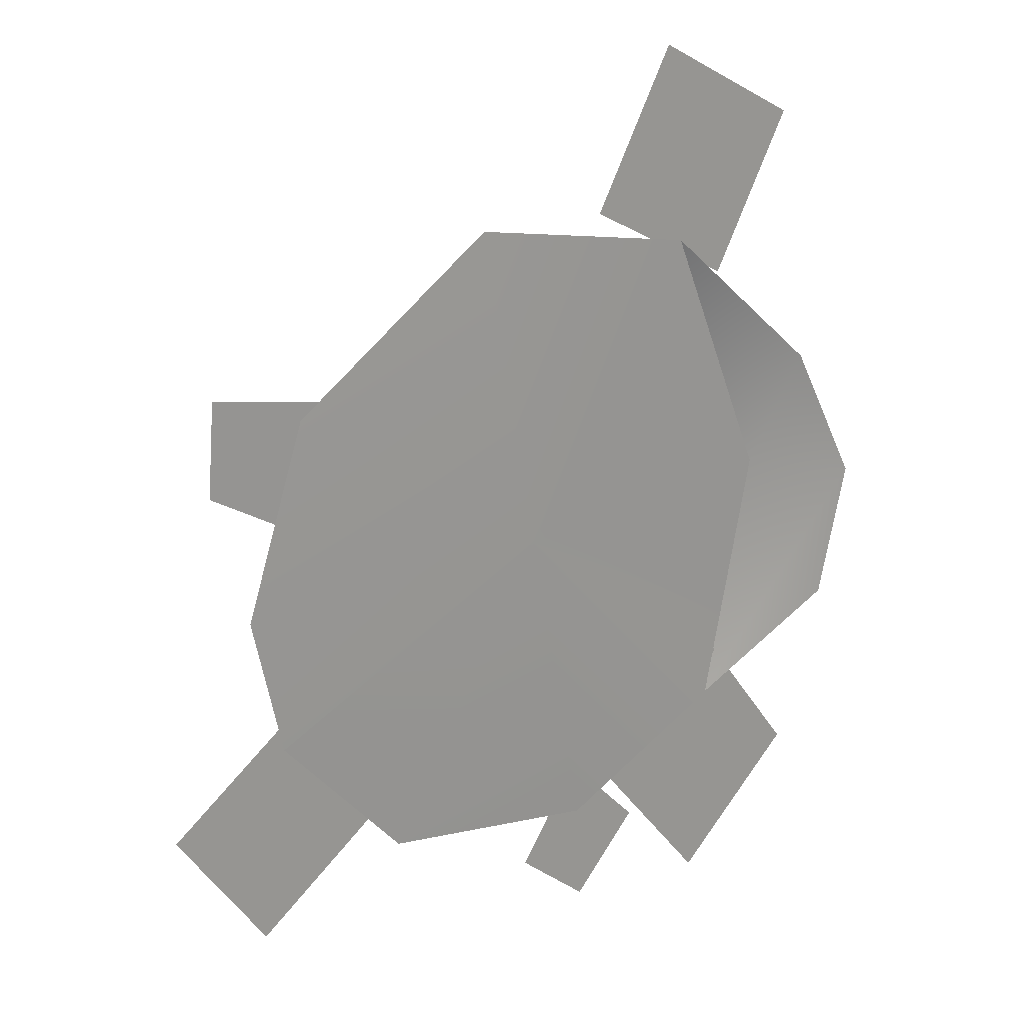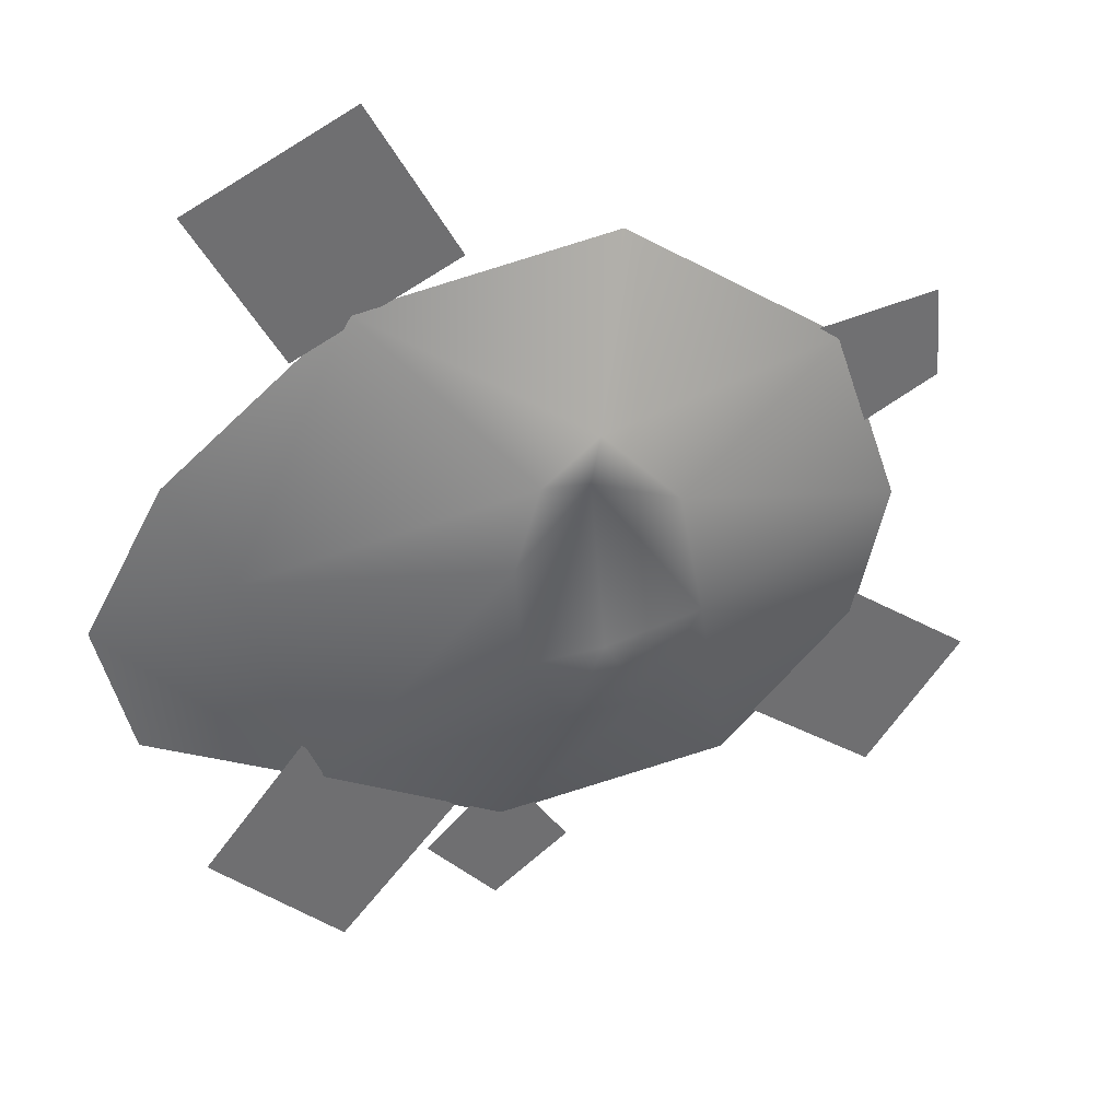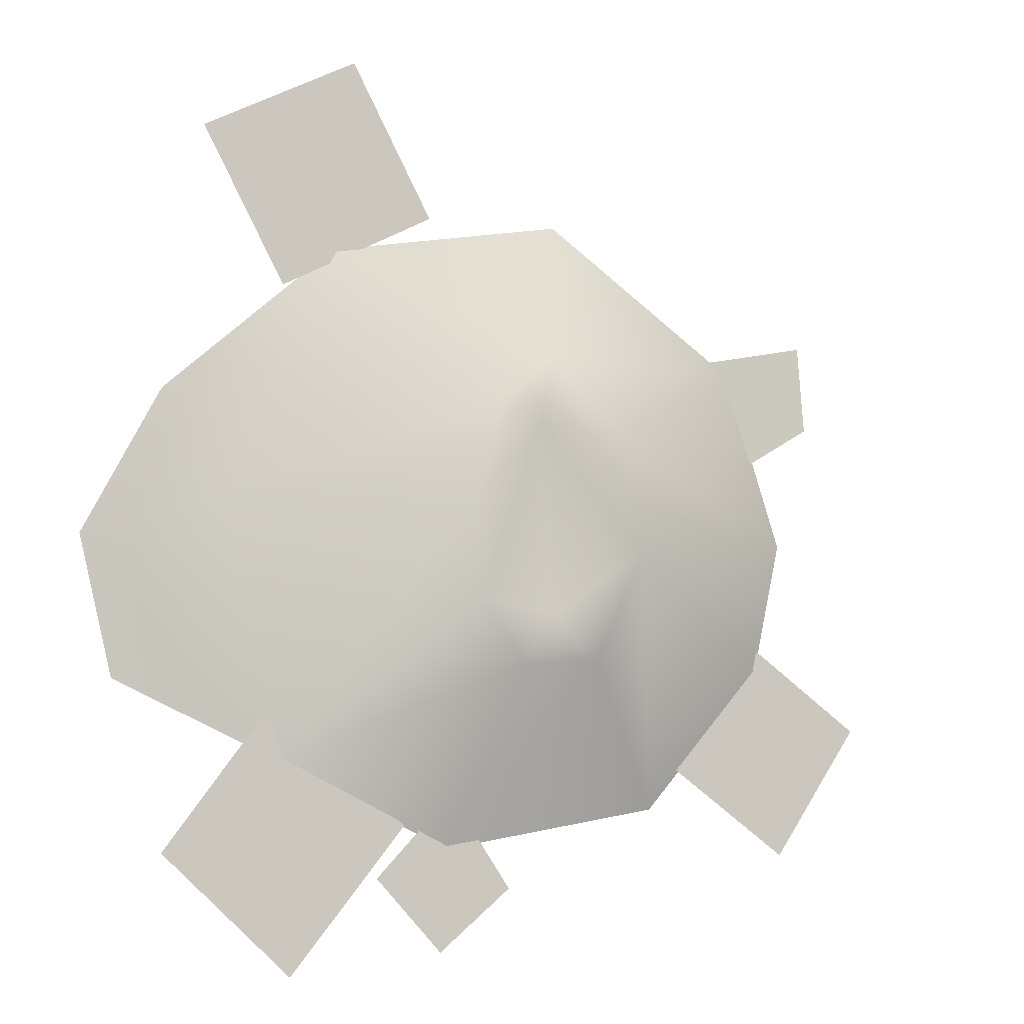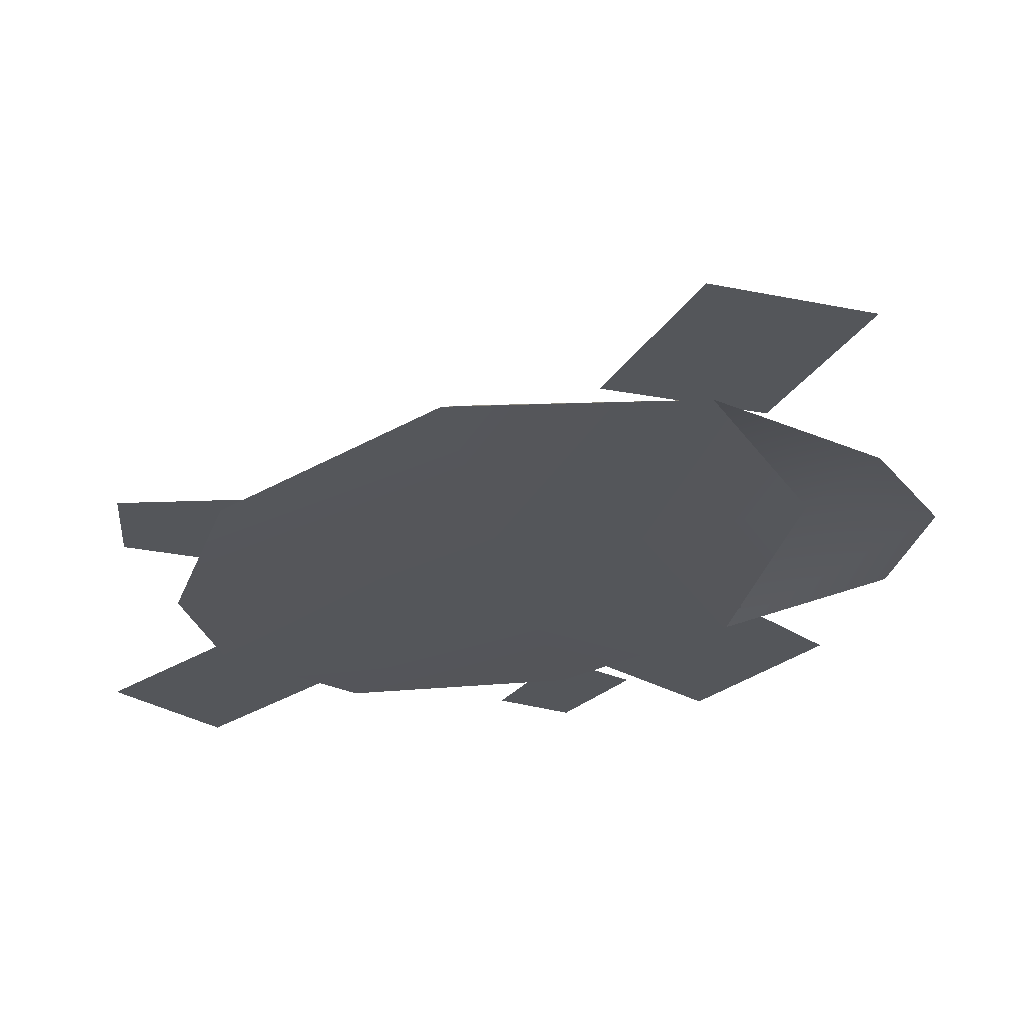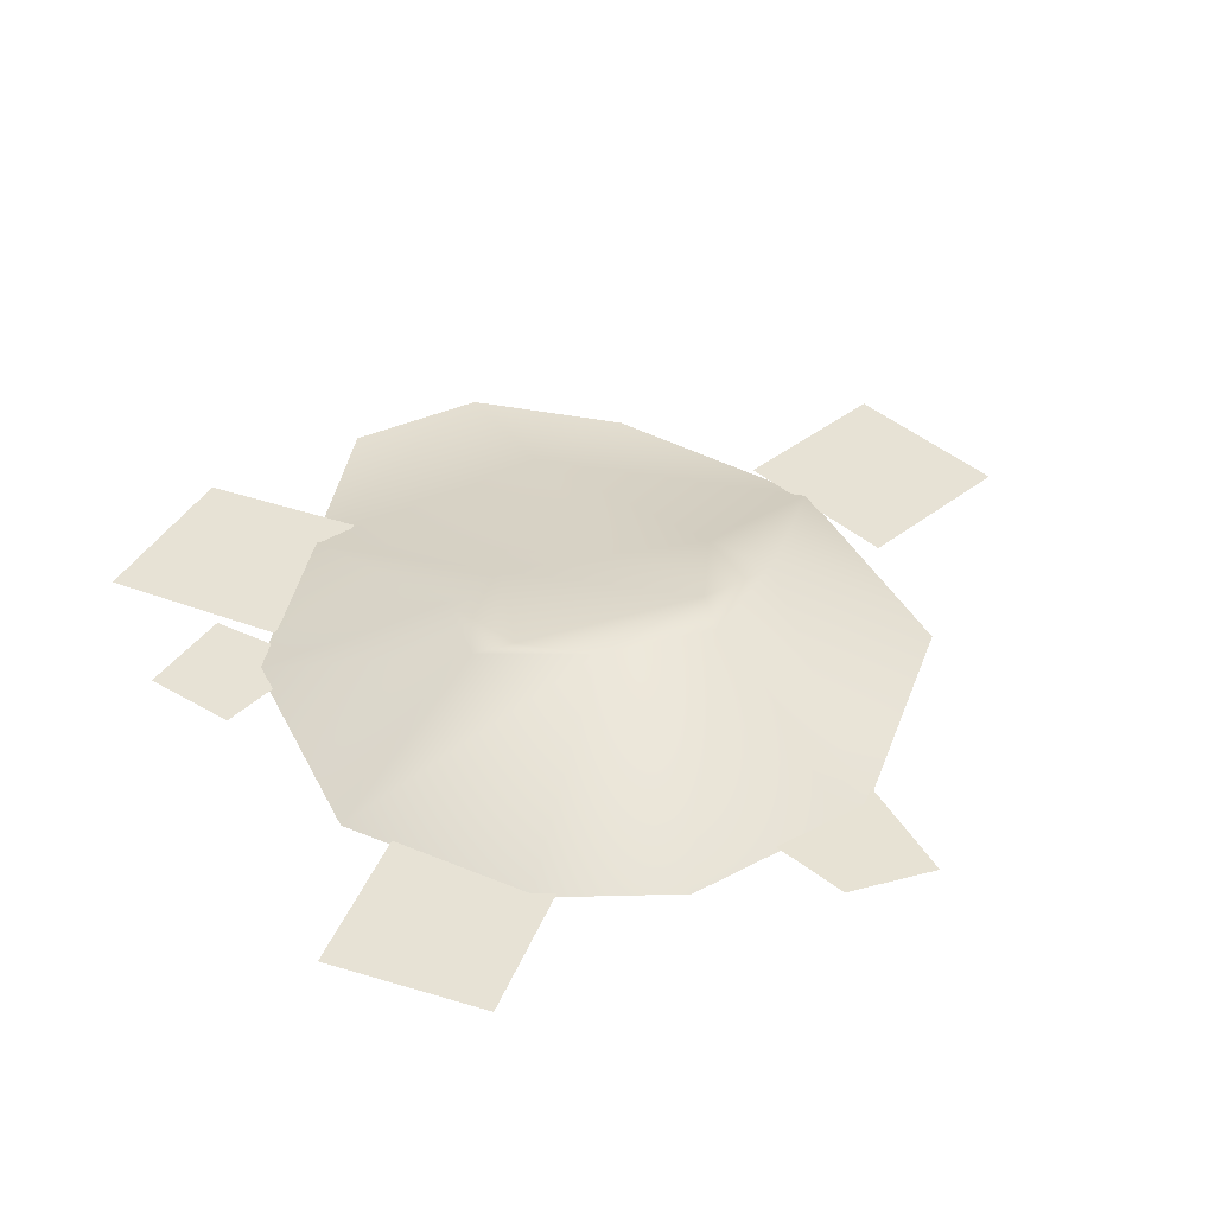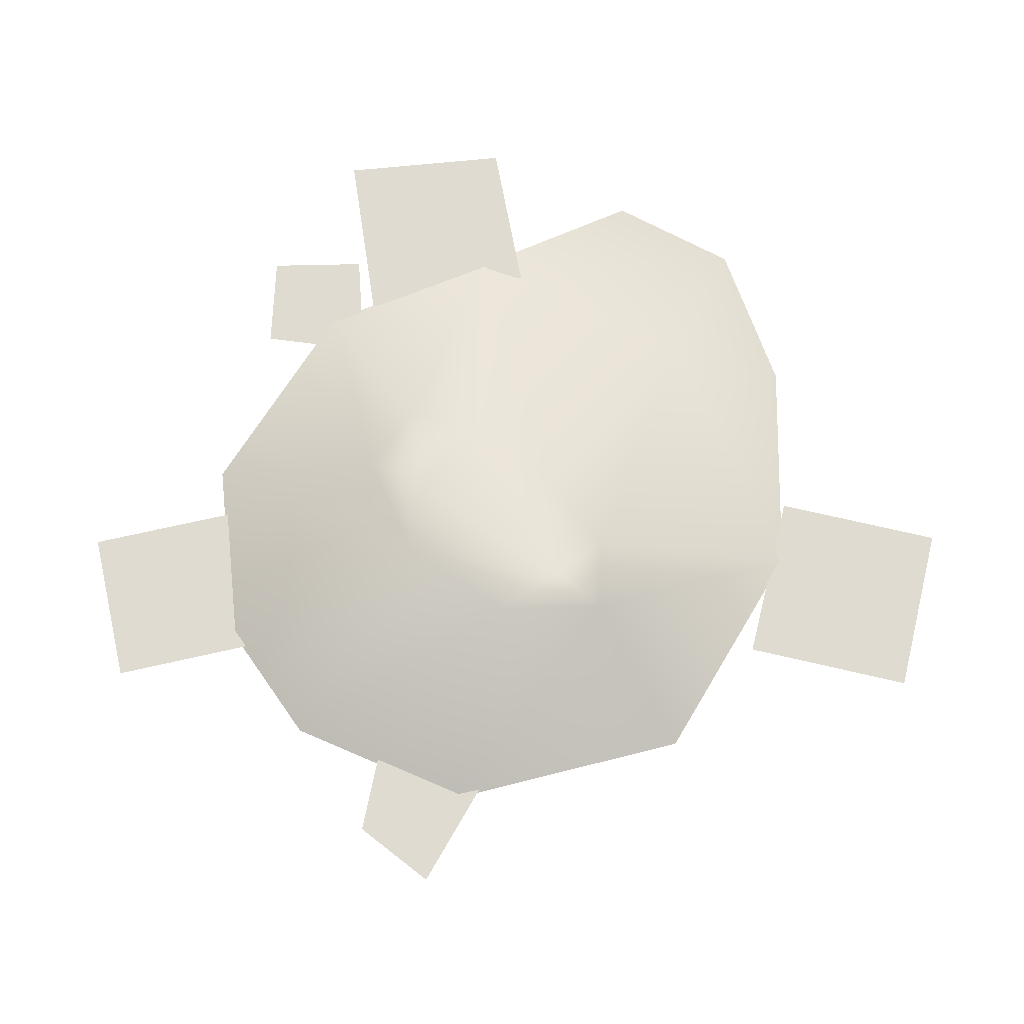
<metadata>
{"format":"obj","ext":"obj","renderer":"f3d","projection":"perspective","resolution":1024,"background":"white","views":[{"elev":21.4,"azim":-38.5,"up":"+Z"},{"elev":35.6,"azim":165.4,"up":"+Z"},{"elev":-7.7,"azim":154.1,"up":"+Z"},{"elev":62.7,"azim":-8.3,"up":"+Z"},{"elev":40.2,"azim":-104.6,"up":"+Y"},{"elev":70.1,"azim":-47.9,"up":"+Y"}]}
</metadata>
<code>
o model_3092
v 0.1746 -0.0001089 -1.206
v 0.8457 -0.002709 -0.8845
v -0.06819 -0.02097 0.01113
v -0.6955 -0.0001089 -1.053
v -1.067 -0.0001089 0.697
v -1.301 -0.0001089 0.008666
v -0.06819 -0.02097 0.01113
v -0.279 -0.0001089 1.224
v 0.651 -0.0001089 1.039
v -1.301 -0.0001089 0.008666
v -1.183 -0.0001089 -0.5093
v 1.09 0.03677 0.05272
v 1.09 0.03677 0.05272
v -1.183 -0.0001089 -0.5093
v -1.635 0.005805 -0.7327
v -1.14 0.005805 -0.3848
v -0.7917 0.005805 -0.8831
v -1.286 0.005805 -1.231
v -1.431 0.01077 0.4949
v -1.406 0.005805 0.8351
v -0.9606 0.005805 0.739
v -1.088 0.005805 0.2902
v 0.2552 0.005805 1.201
v 0.5734 0.005805 1.777
v 1.169 0.005805 1.458
v 0.8511 0.005805 0.8827
v 0.7907 0.005805 -1.662
v 0.3458 0.005805 -1.118
v 0.868 0.005805 -0.6735
v 1.282 0.005805 -1.218
v -0.08489 0.005805 -1.352
v 0.1572 0.005805 -1.003
v 0.4549 0.005805 -1.312
v 0.197 0.005805 -1.585
v -0.3 0.3154 -0.5013
v -0.1698 0.2149 -0.321
v -0.009464 0.3129 -0.5282
v -0.399 0.3273 0.3515
v -0.4733 0.3696 -0.09927
v -1.301 -0.0001089 0.008666
v -1.067 -0.0001089 0.697
v -0.6955 -0.0001089 -1.053
v -1.183 -0.0001089 -0.5093
v 0.8457 -0.0001089 -0.8845
v 0.1746 -0.0001089 -1.206
v 0.1527 0.2815 -0.2942
v 0.08668 0.3219 0.466
v 0.651 -0.0001089 1.039
v 1.09 0.03677 0.05272
v 0.1655 0.2671 0.109
v -0.1199 0.3203 0.6411
v -0.279 -0.0001089 1.224
v -0.109 0.2318 0.3949
v 1.602 -0.005926 -0.08977
v 1.475 -0.006042 -0.6027
v 1.309 -0.005776 0.4573
g surface_000
f 3 10 11
f 14 4 3
f 3 4 1
f 1 2 3
f 3 2 13
f 7 12 9
f 9 8 7
f 8 5 7
f 5 6 7
f 44 54 55
f 44 49 54
f 54 49 56
f 49 48 56
f 47 48 49
f 51 48 47
f 51 52 48
f 51 41 52
f 50 49 44
f 47 49 50
f 53 47 50
f 51 47 53
f 51 53 38
f 51 38 41
f 38 40 41
f 38 39 40
f 39 43 40
f 39 42 43
f 50 44 46
f 53 50 46
f 53 46 36
f 39 53 36
f 39 38 53
f 44 37 46
f 46 37 36
f 35 36 37
f 39 36 35
f 39 35 42
f 45 42 35
f 45 35 37
f 44 45 37
f 31 33 34
f 31 32 33
f 27 29 30
f 27 28 29
f 23 25 26
f 23 24 25
f 19 21 22
f 19 20 21
f 15 17 18
f 15 16 17

</code>
